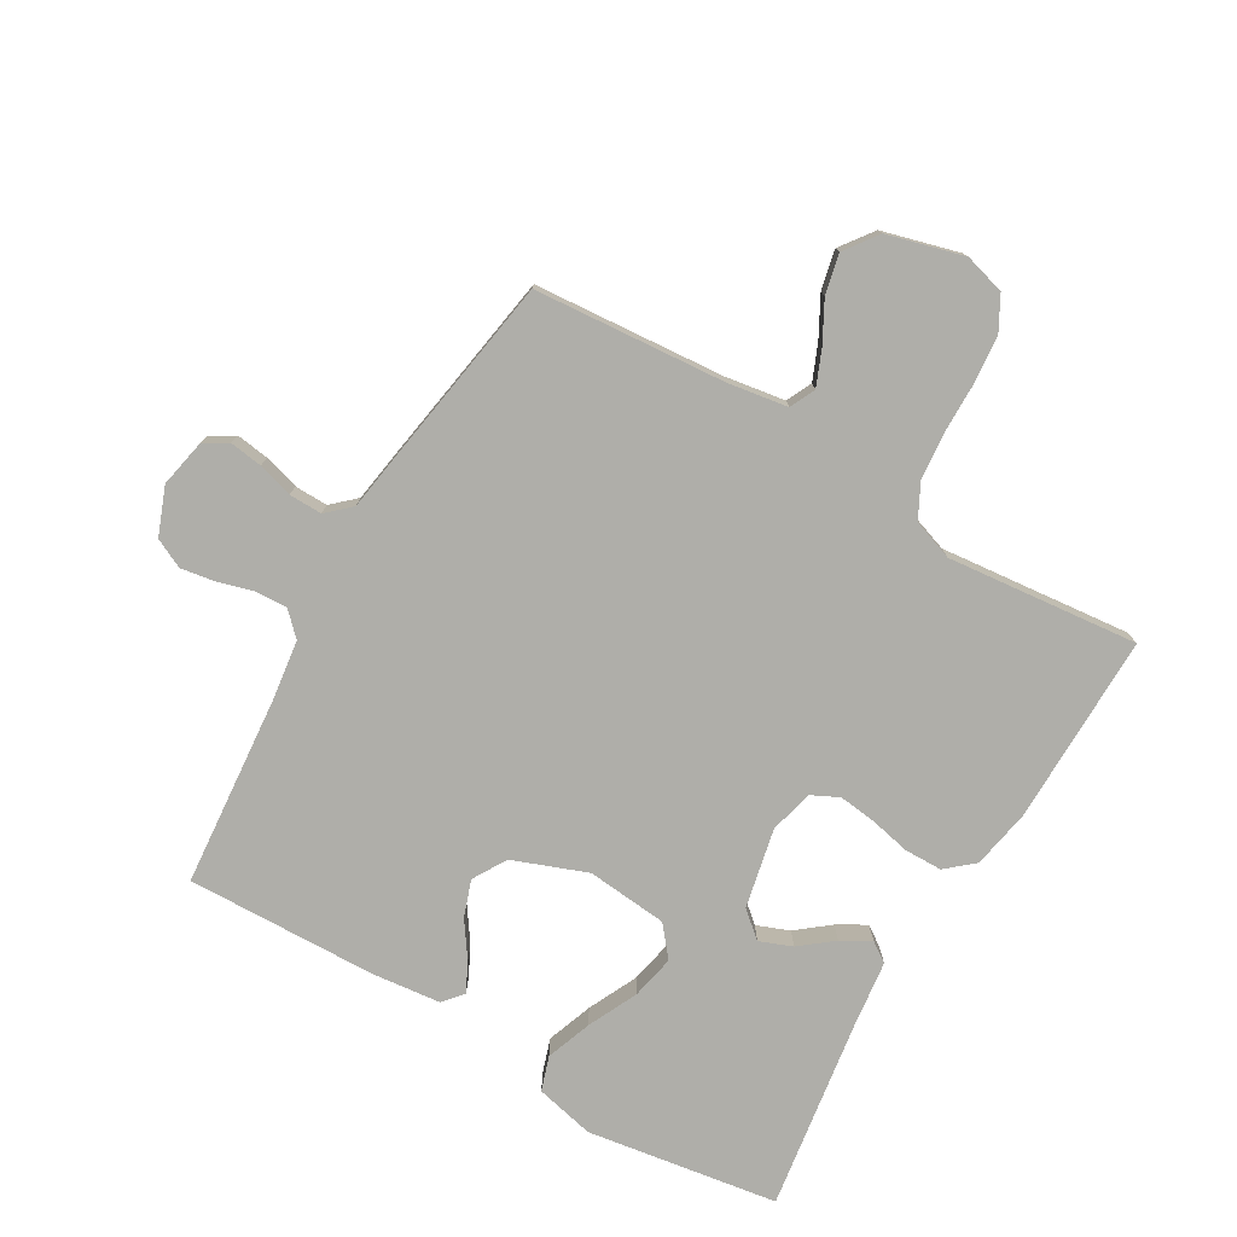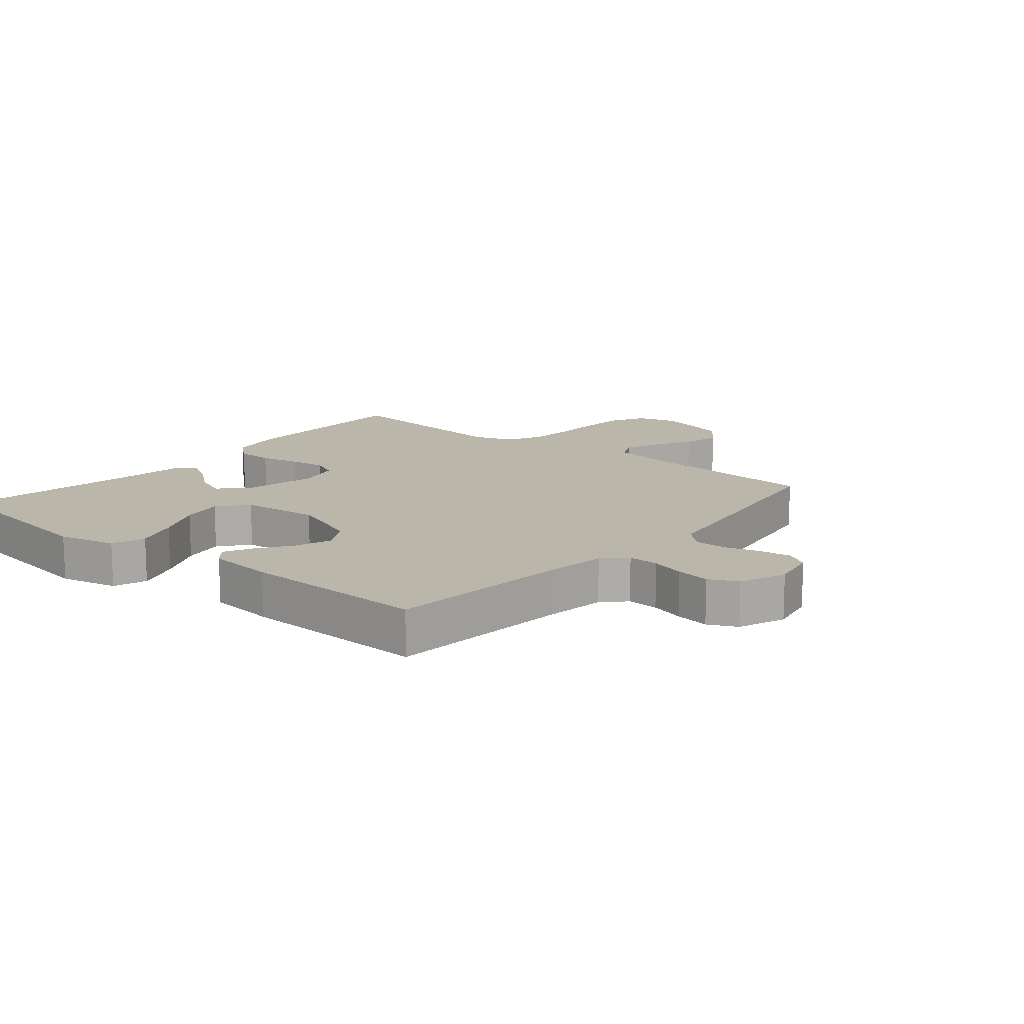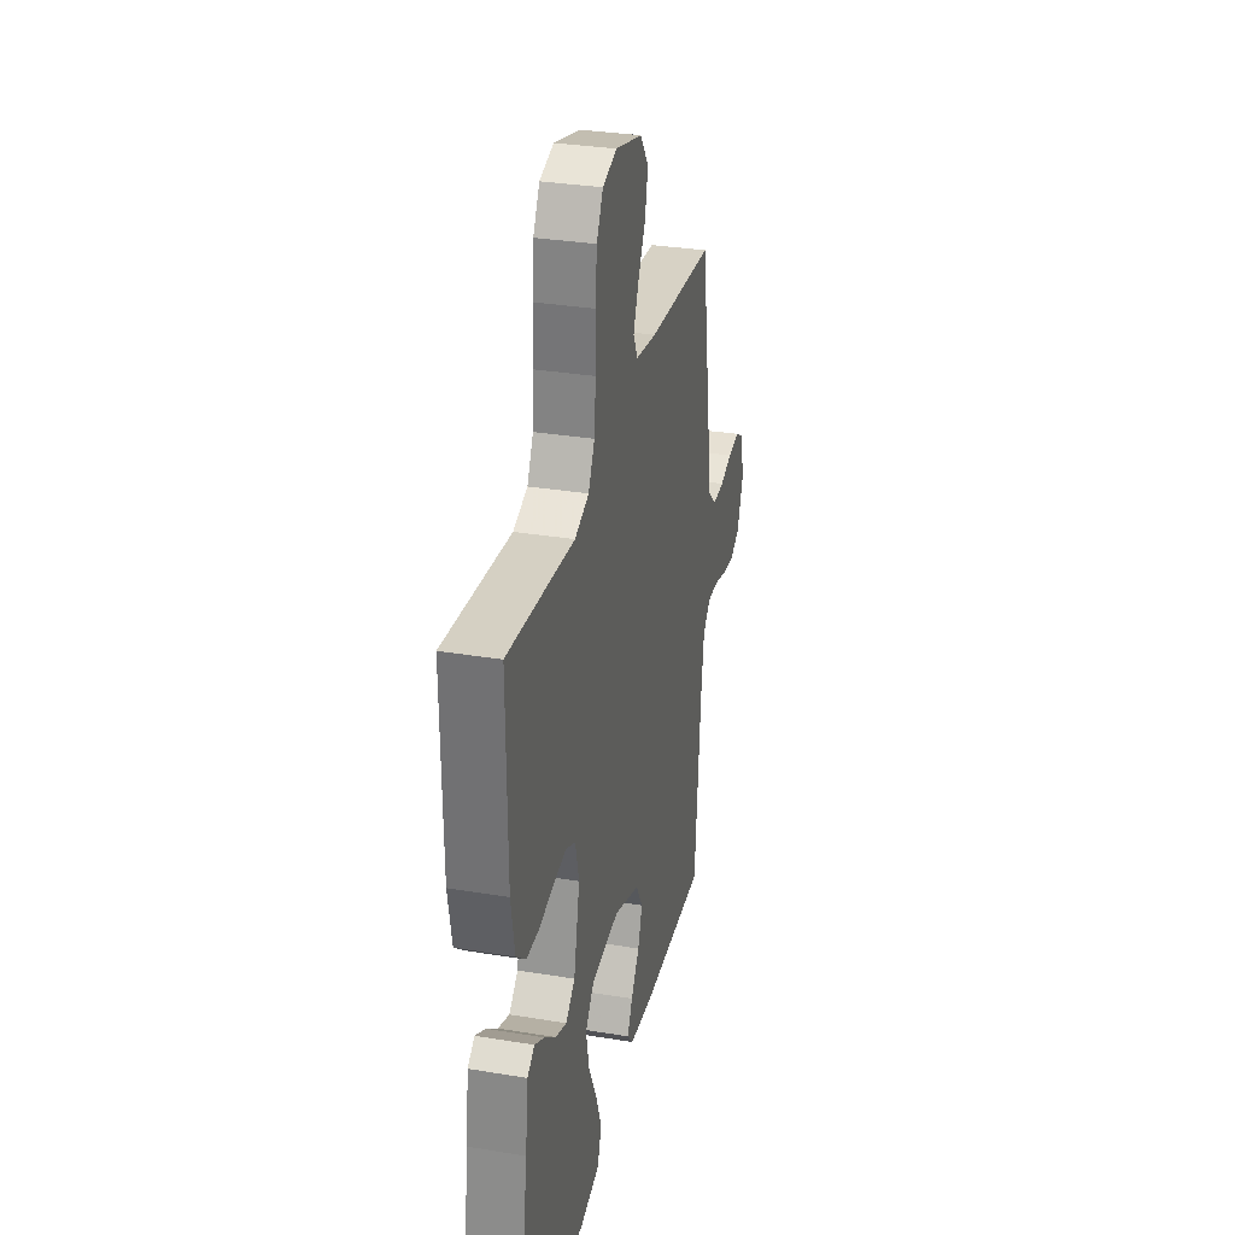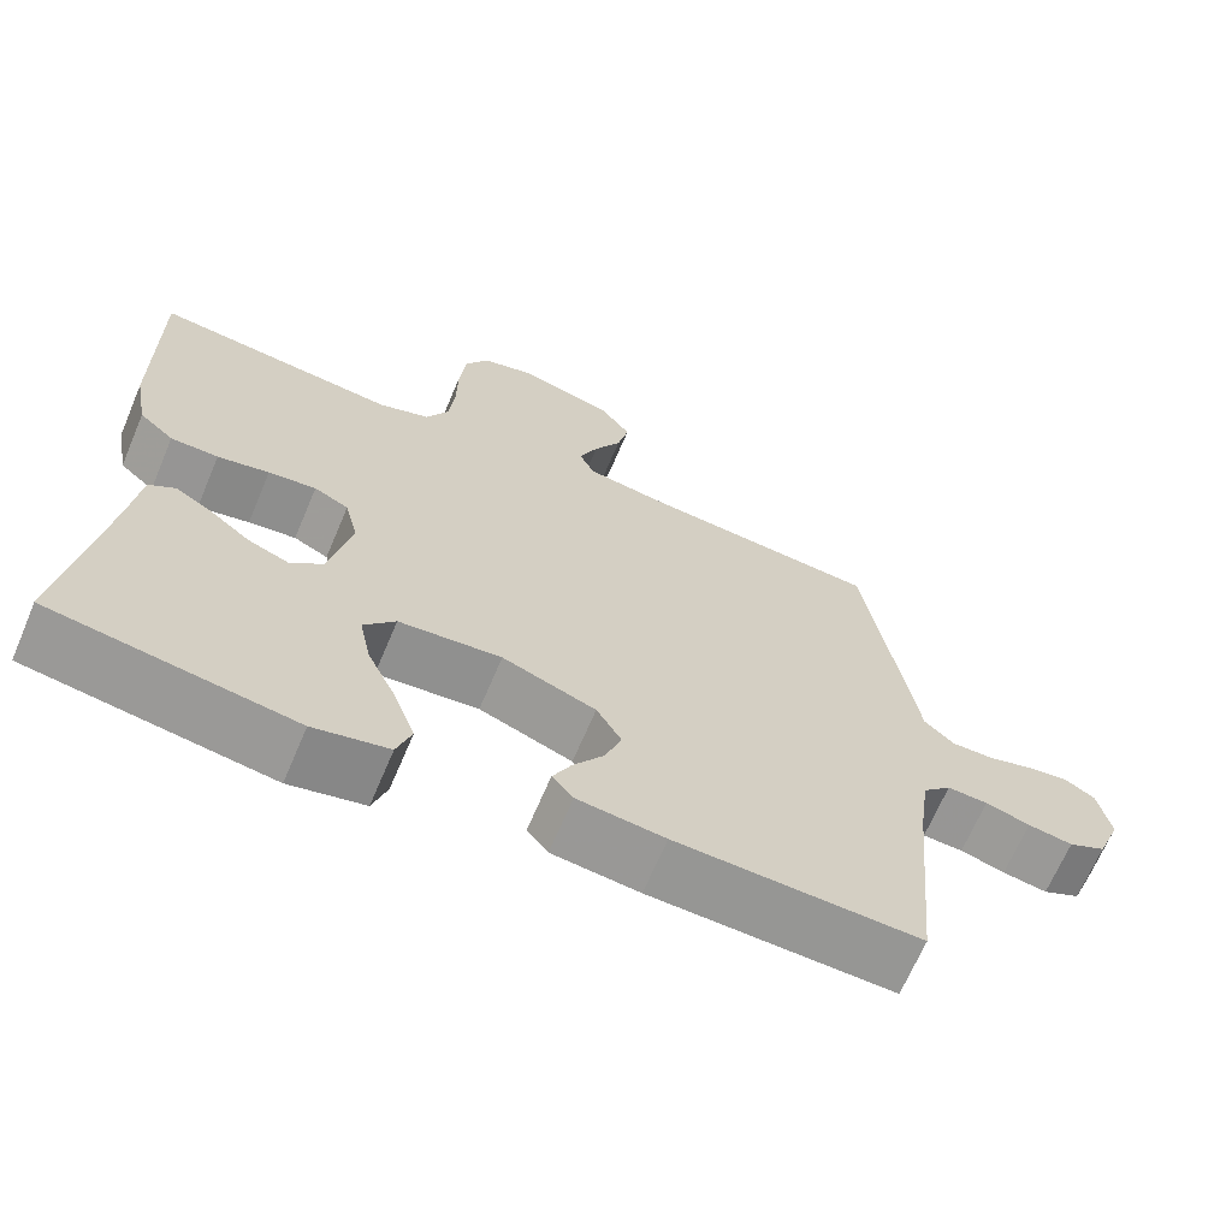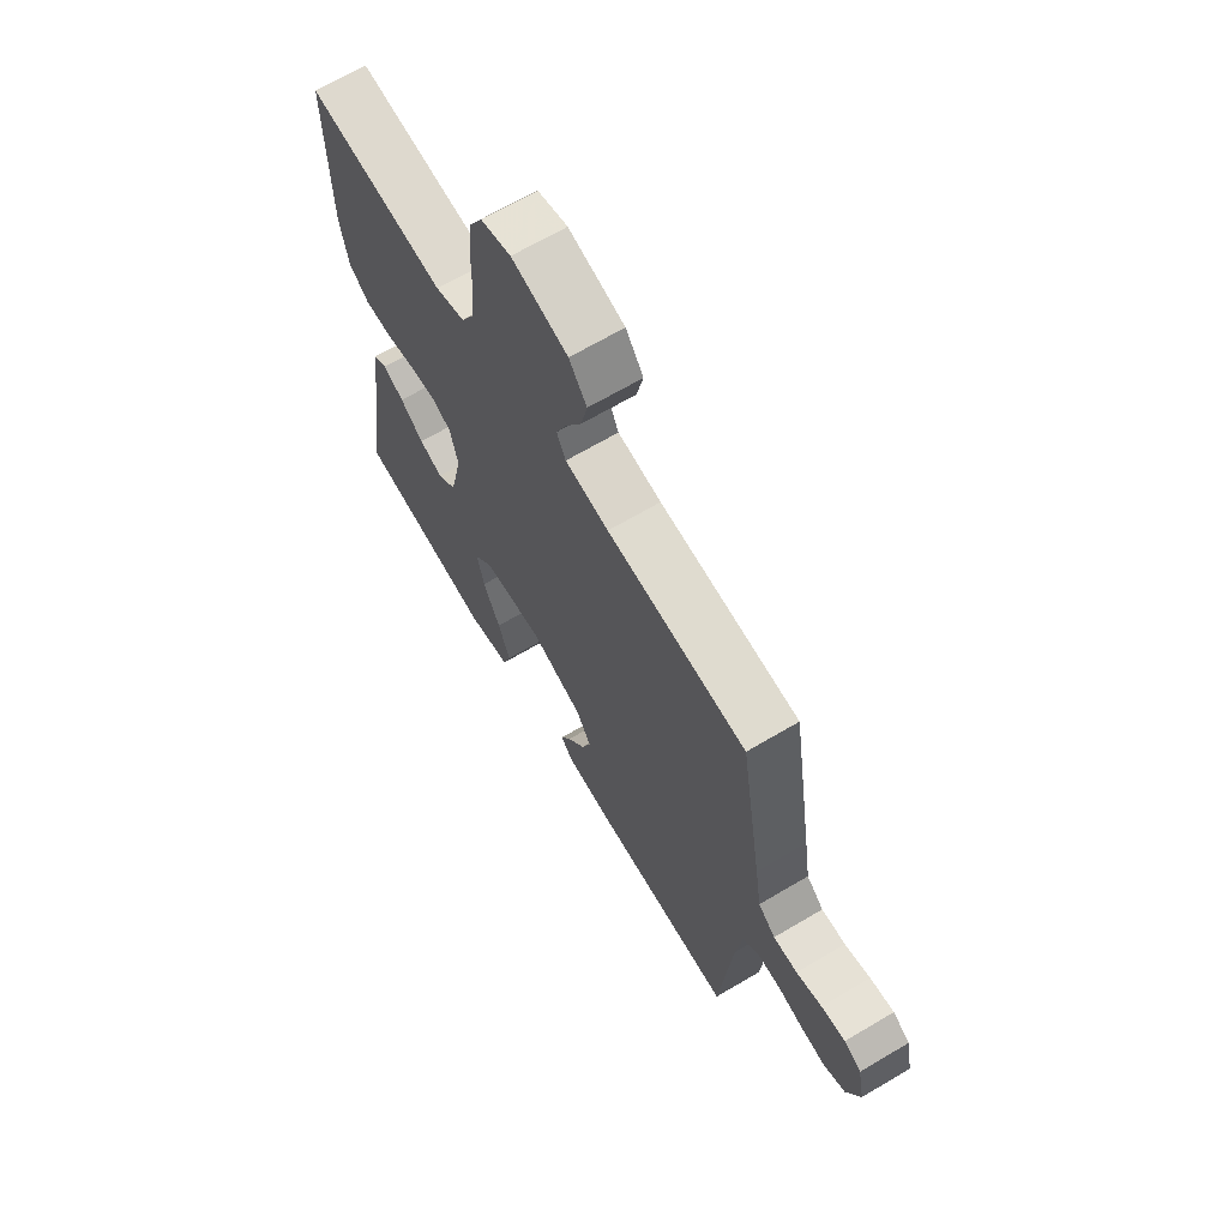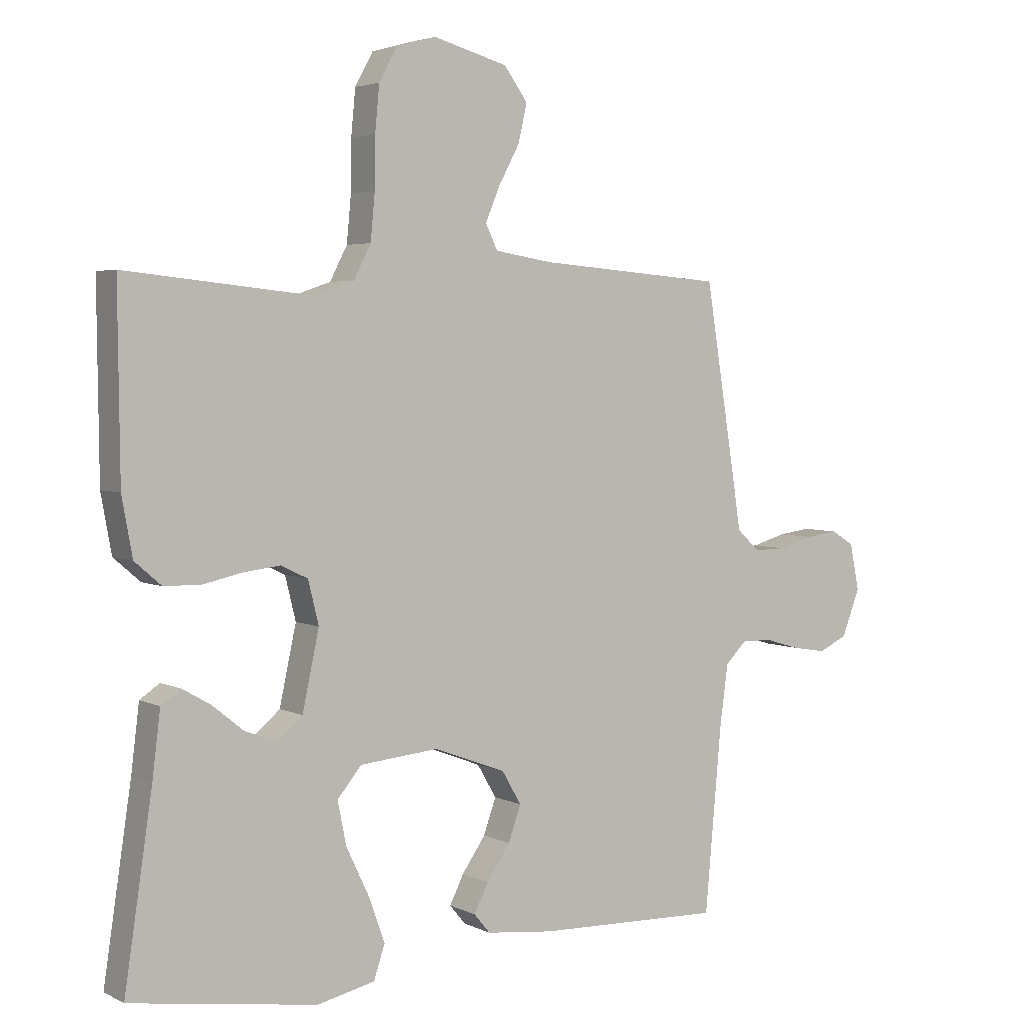
<metadata>
{"format":"obj","ext":"obj","renderer":"f3d","projection":"perspective","resolution":1024,"background":"white","views":[{"elev":-77.5,"azim":-30.4,"up":"+Y"},{"elev":13.8,"azim":-140.2,"up":"+Y"},{"elev":31.8,"azim":103.1,"up":"+Z"},{"elev":-67.2,"azim":157.0,"up":"+Z"},{"elev":67.0,"azim":-120.7,"up":"+Z"},{"elev":3.7,"azim":147.1,"up":"+Z"}]}
</metadata>
<code>
v -0.5 0.07 -0.5
v -0.527 0.07 -0.2
v -0.54 0.07 -0.105
v -0.575 0.07 -0.07
v -0.625 0.07 -0.072
v -0.68 0.07 -0.088
v -0.735 0.07 -0.097
v -0.781 0.07 -0.075
v -0.81 0.07 0
v -0.795 0.07 0.075
v -0.758 0.07 0.098
v -0.706 0.07 0.091
v -0.651 0.07 0.075
v -0.599 0.07 0.074
v -0.562 0.07 0.108
v -0.548 0.07 0.2
v -0.5 0.07 0.5
v -0.2 0.07 0.524
v -0.106 0.07 0.539
v -0.087 0.07 0.579
v -0.11 0.07 0.634
v -0.144 0.07 0.697
v -0.158 0.07 0.759
v -0.12 0.07 0.811
v 0 0.07 0.844
v 0.064 0.07 0.826
v 0.093 0.07 0.773
v 0.1 0.07 0.7
v 0.101 0.07 0.619
v 0.108 0.07 0.545
v 0.136 0.07 0.491
v 0.2 0.07 0.469
v 0.5 0.07 0.5
v 0.497 0.07 0.2
v 0.48 0.07 0.107
v 0.437 0.07 0.07
v 0.378 0.07 0.069
v 0.314 0.07 0.083
v 0.255 0.07 0.09
v 0.212 0.07 0.069
v 0.195 0.07 0
v 0.222 0.07 -0.125
v 0.263 0.07 -0.16
v 0.314 0.07 -0.14
v 0.365 0.07 -0.099
v 0.41 0.07 -0.073
v 0.442 0.07 -0.095
v 0.455 0.07 -0.2
v 0.5 0.07 -0.5
v 0.2 0.07 -0.546
v 0.107 0.07 -0.525
v 0.089 0.07 -0.471
v 0.115 0.07 -0.399
v 0.152 0.07 -0.321
v 0.166 0.07 -0.252
v 0.127 0.07 -0.205
v 0 0.07 -0.193
v -0.116 0.07 -0.237
v -0.147 0.07 -0.29
v -0.127 0.07 -0.347
v -0.089 0.07 -0.402
v -0.066 0.07 -0.448
v -0.092 0.07 -0.479
v -0.2 0.07 -0.491
v -0.5 0 -0.5
v -0.527 0 -0.2
v -0.54 0 -0.105
v -0.575 0 -0.07
v -0.625 0 -0.072
v -0.68 0 -0.088
v -0.735 0 -0.097
v -0.781 0 -0.075
v -0.81 0 0
v -0.795 0 0.075
v -0.758 0 0.098
v -0.706 0 0.091
v -0.651 0 0.075
v -0.599 0 0.074
v -0.562 0 0.108
v -0.548 0 0.2
v -0.5 0 0.5
v -0.2 0 0.524
v -0.106 0 0.539
v -0.087 0 0.579
v -0.11 0 0.634
v -0.144 0 0.697
v -0.158 0 0.759
v -0.12 0 0.811
v 0 0 0.844
v 0.064 0 0.826
v 0.093 0 0.773
v 0.1 0 0.7
v 0.101 0 0.619
v 0.108 0 0.545
v 0.136 0 0.491
v 0.2 0 0.469
v 0.5 0 0.5
v 0.497 0 0.2
v 0.48 0 0.107
v 0.437 0 0.07
v 0.378 0 0.069
v 0.314 0 0.083
v 0.255 0 0.09
v 0.212 0 0.069
v 0.195 0 0
v 0.222 0 -0.125
v 0.263 0 -0.16
v 0.314 0 -0.14
v 0.365 0 -0.099
v 0.41 0 -0.073
v 0.442 0 -0.095
v 0.455 0 -0.2
v 0.5 0 -0.5
v 0.2 0 -0.546
v 0.107 0 -0.525
v 0.089 0 -0.471
v 0.115 0 -0.399
v 0.152 0 -0.321
v 0.166 0 -0.252
v 0.127 0 -0.205
v 0 0 -0.193
v -0.116 0 -0.237
v -0.147 0 -0.29
v -0.127 0 -0.347
v -0.089 0 -0.402
v -0.066 0 -0.448
v -0.092 0 -0.479
v -0.2 0 -0.491
f 64 1 2
f 63 64 2
f 62 63 2
f 61 62 2
f 60 61 2
f 59 60 2 3
f 58 59 3 4
f 57 58 4
f 56 57 4
f 52 53 54
f 51 52 54
f 50 51 54
f 49 50 54
f 48 49 54
f 47 48 54
f 46 47 54
f 45 46 54
f 44 45 54
f 43 44 54 55
f 42 43 55 56
f 36 37 38
f 35 36 38
f 34 35 38
f 33 34 38
f 32 33 38
f 31 32 38 39
f 30 31 39 40
f 27 28 29
f 26 27 29
f 25 26 29
f 24 25 29
f 23 24 29
f 22 23 29
f 21 22 29
f 20 21 29 30
f 30 40 41
f 20 30 41
f 19 20 41
f 15 16 17 18
f 11 12 13
f 10 11 13
f 9 10 13
f 8 9 13
f 7 8 13
f 6 7 13
f 5 6 13
f 4 5 13 14
f 42 56 4
f 41 42 4
f 19 41 4
f 18 19 4
f 15 18 4
f 4 14 15
f 66 65 128
f 66 128 127
f 66 127 126
f 66 126 125
f 66 125 124
f 67 66 124 123
f 68 67 123 122
f 68 122 121
f 68 121 120
f 118 117 116
f 118 116 115
f 118 115 114
f 118 114 113
f 118 113 112
f 118 112 111
f 118 111 110
f 118 110 109
f 118 109 108
f 119 118 108 107
f 120 119 107 106
f 102 101 100
f 102 100 99
f 102 99 98
f 102 98 97
f 102 97 96
f 103 102 96 95
f 104 103 95 94
f 93 92 91
f 93 91 90
f 93 90 89
f 93 89 88
f 93 88 87
f 93 87 86
f 93 86 85
f 94 93 85 84
f 105 104 94
f 105 94 84
f 105 84 83
f 82 81 80 79
f 77 76 75
f 77 75 74
f 77 74 73
f 77 73 72
f 77 72 71
f 77 71 70
f 77 70 69
f 78 77 69 68
f 68 120 106
f 68 106 105
f 68 105 83
f 68 83 82
f 68 82 79
f 79 78 68
f 1 65 66 2
f 2 66 67 3
f 3 67 68 4
f 4 68 69 5
f 5 69 70 6
f 6 70 71 7
f 7 71 72 8
f 8 72 73 9
f 9 73 74 10
f 10 74 75 11
f 11 75 76 12
f 12 76 77 13
f 13 77 78 14
f 14 78 79 15
f 15 79 80 16
f 16 80 81 17
f 17 81 82 18
f 18 82 83 19
f 19 83 84 20
f 20 84 85 21
f 21 85 86 22
f 22 86 87 23
f 23 87 88 24
f 24 88 89 25
f 25 89 90 26
f 26 90 91 27
f 27 91 92 28
f 28 92 93 29
f 29 93 94 30
f 30 94 95 31
f 31 95 96 32
f 32 96 97 33
f 33 97 98 34
f 34 98 99 35
f 35 99 100 36
f 36 100 101 37
f 37 101 102 38
f 38 102 103 39
f 39 103 104 40
f 40 104 105 41
f 41 105 106 42
f 42 106 107 43
f 43 107 108 44
f 44 108 109 45
f 45 109 110 46
f 46 110 111 47
f 47 111 112 48
f 48 112 113 49
f 49 113 114 50
f 50 114 115 51
f 51 115 116 52
f 52 116 117 53
f 53 117 118 54
f 54 118 119 55
f 55 119 120 56
f 56 120 121 57
f 57 121 122 58
f 58 122 123 59
f 59 123 124 60
f 60 124 125 61
f 61 125 126 62
f 62 126 127 63
f 63 127 128 64
f 64 128 65 1

</code>
